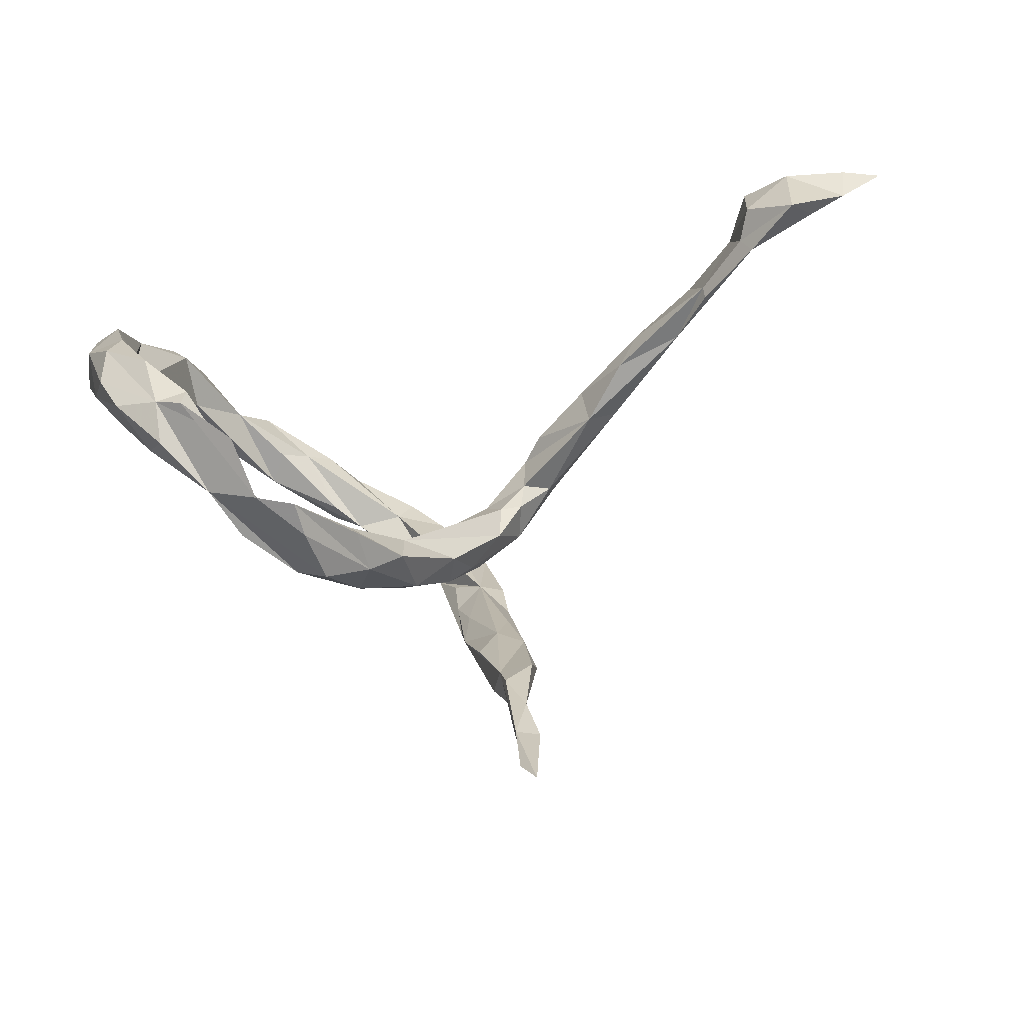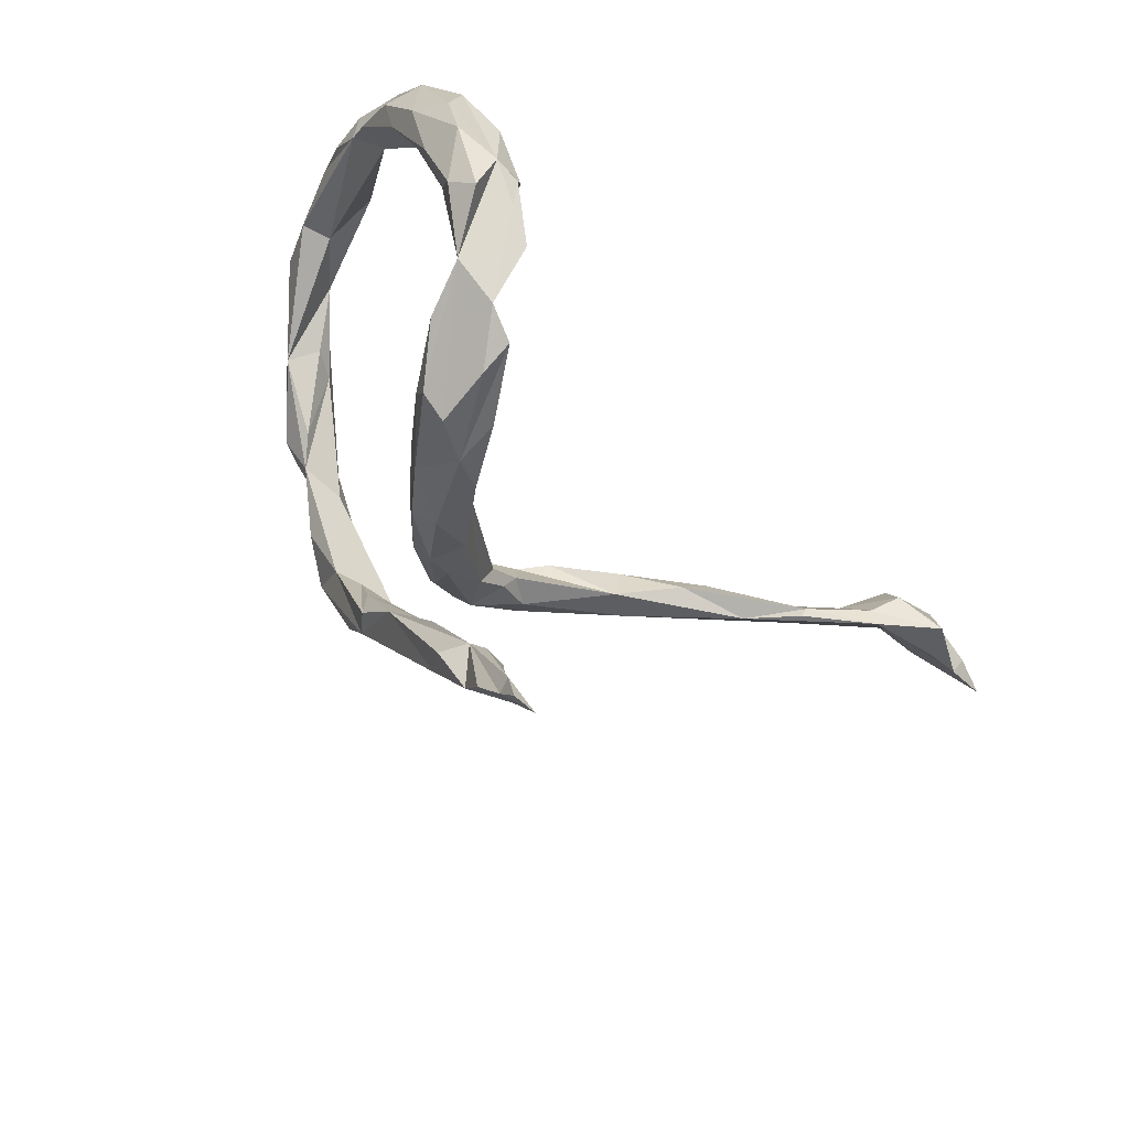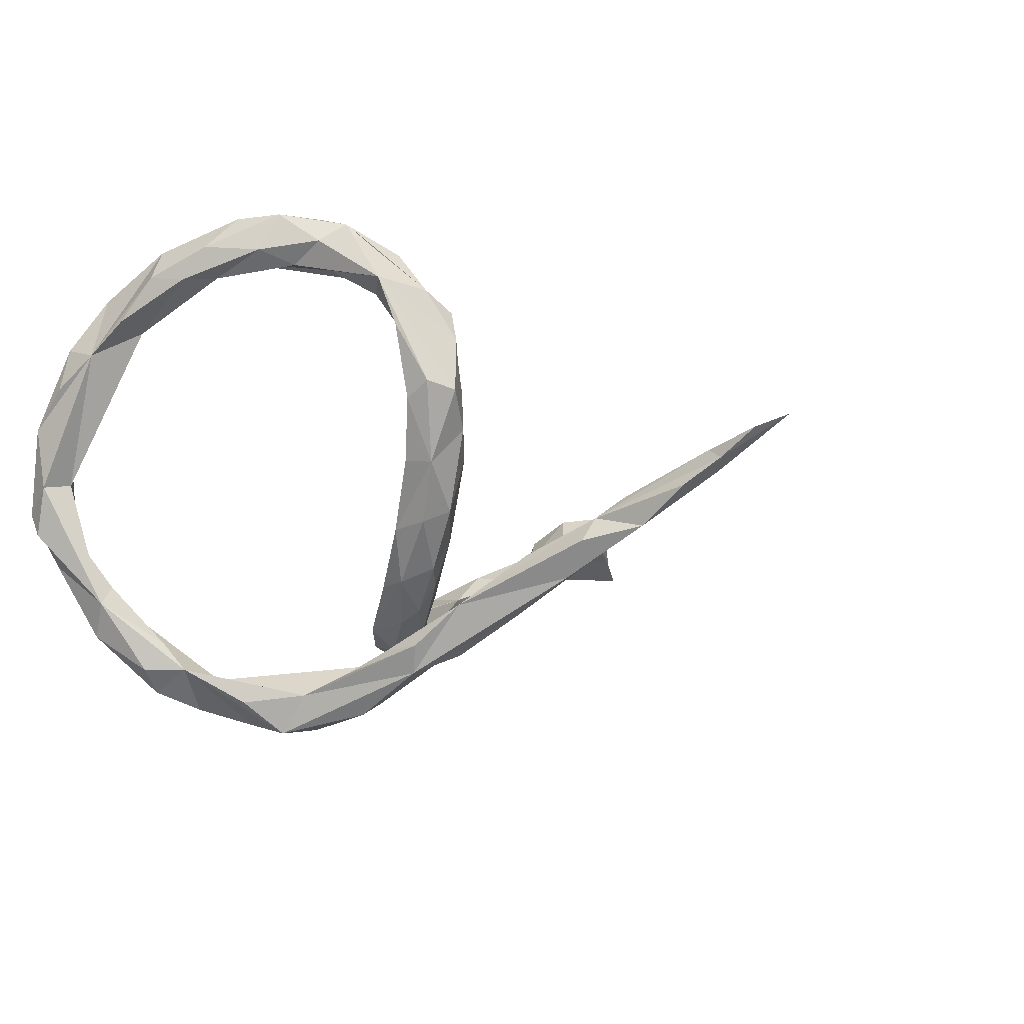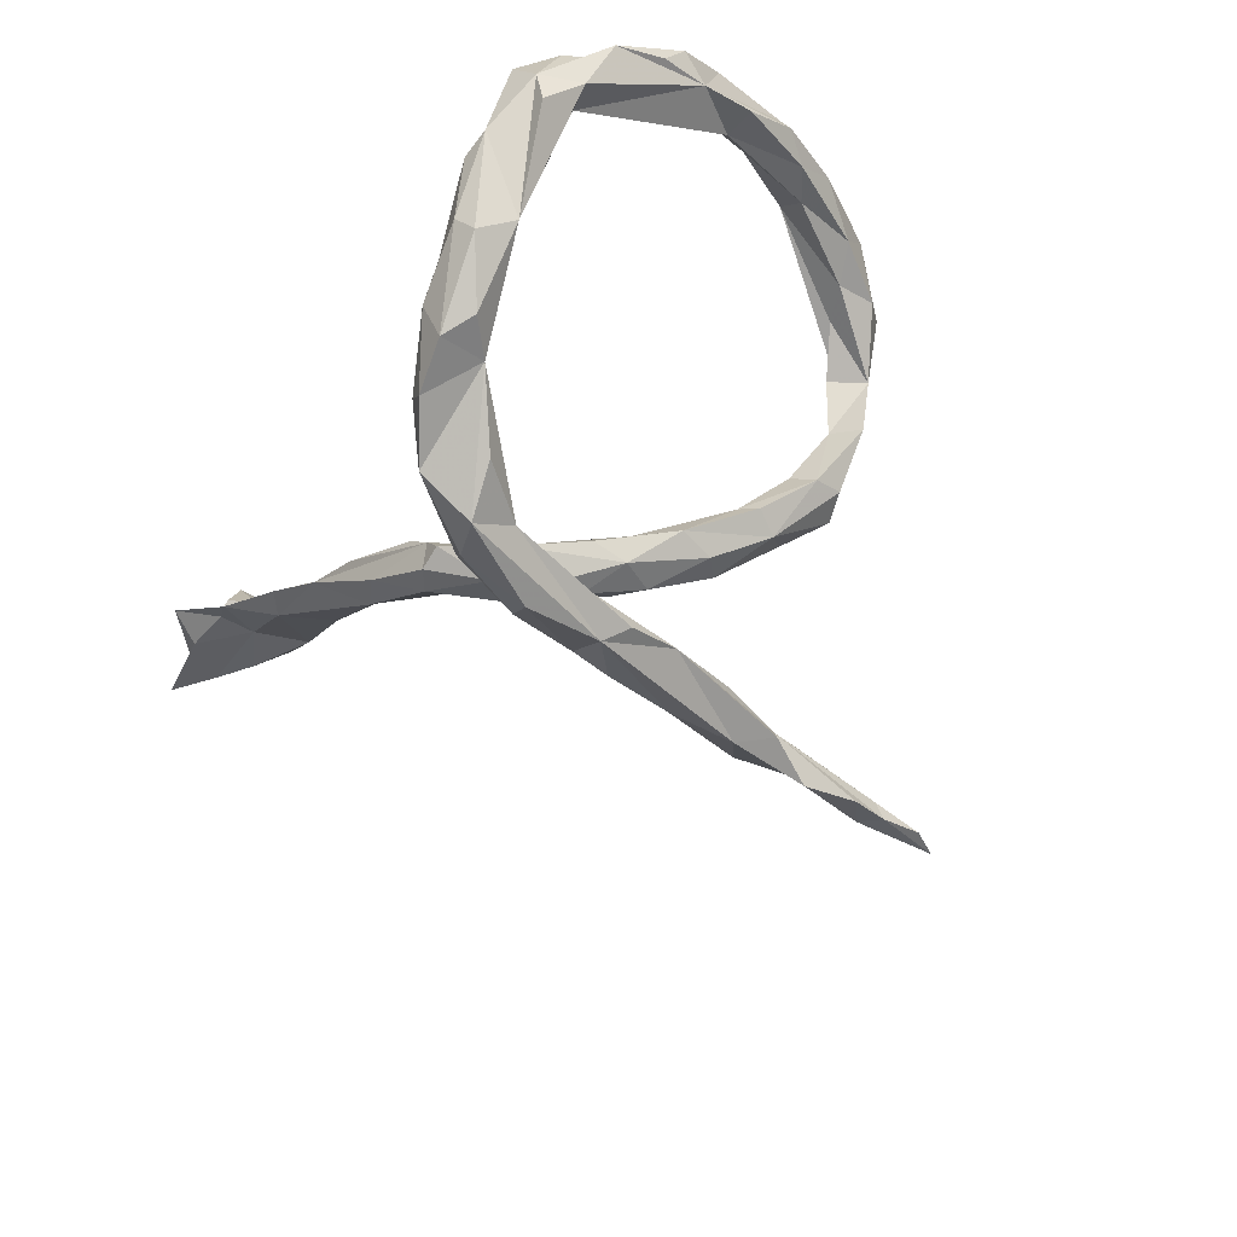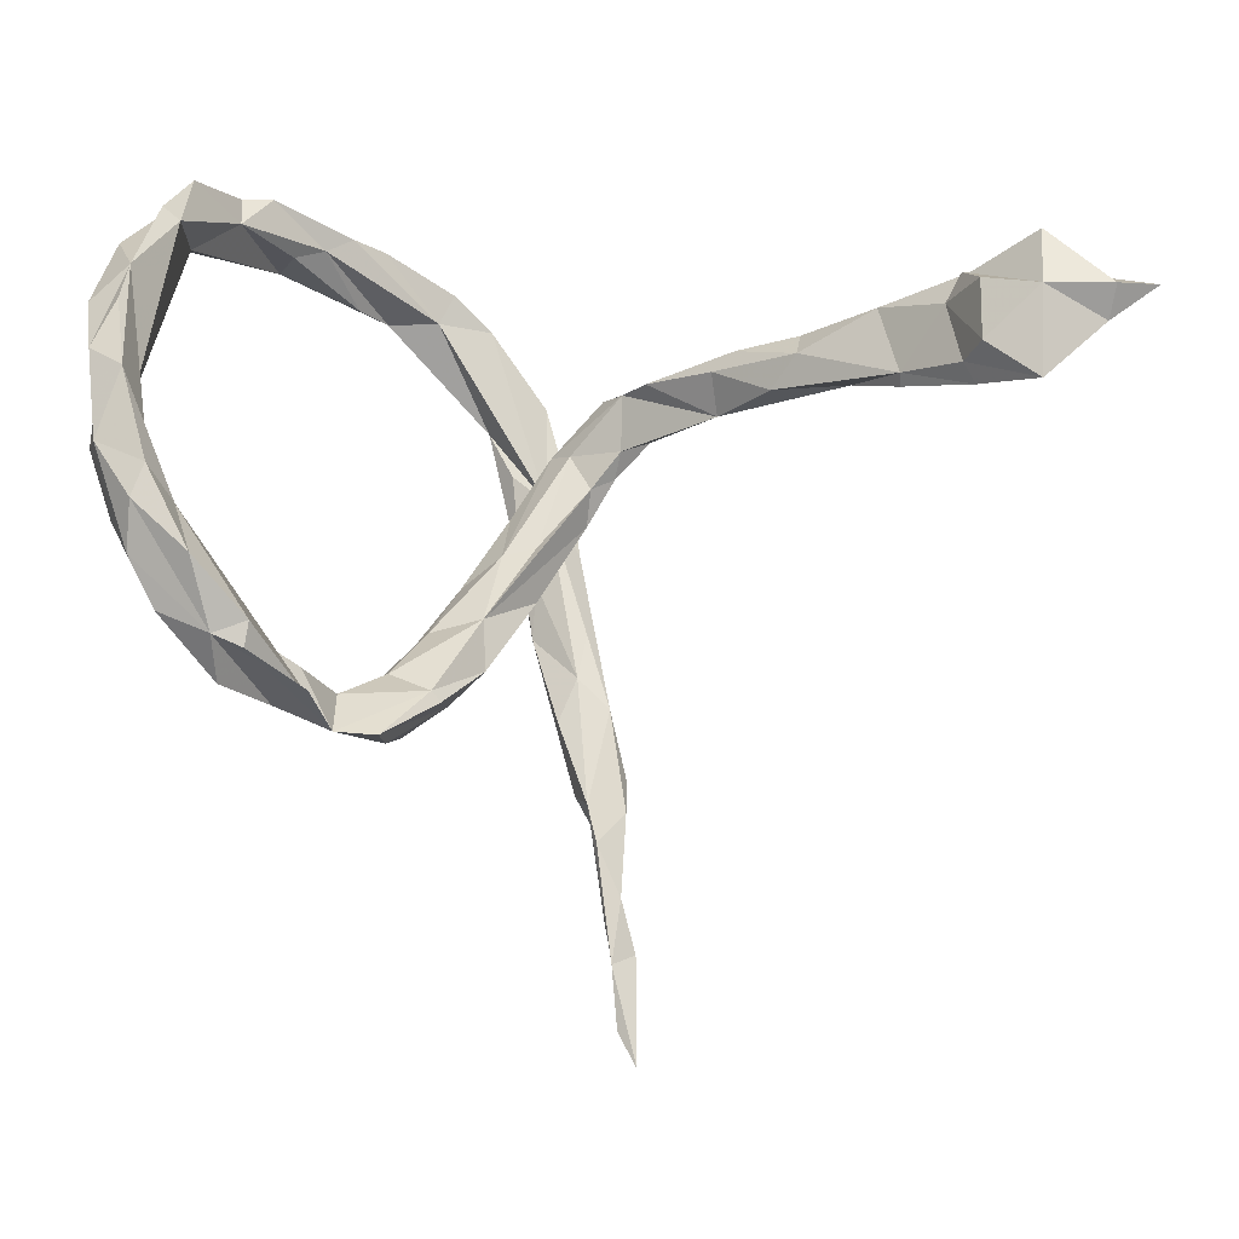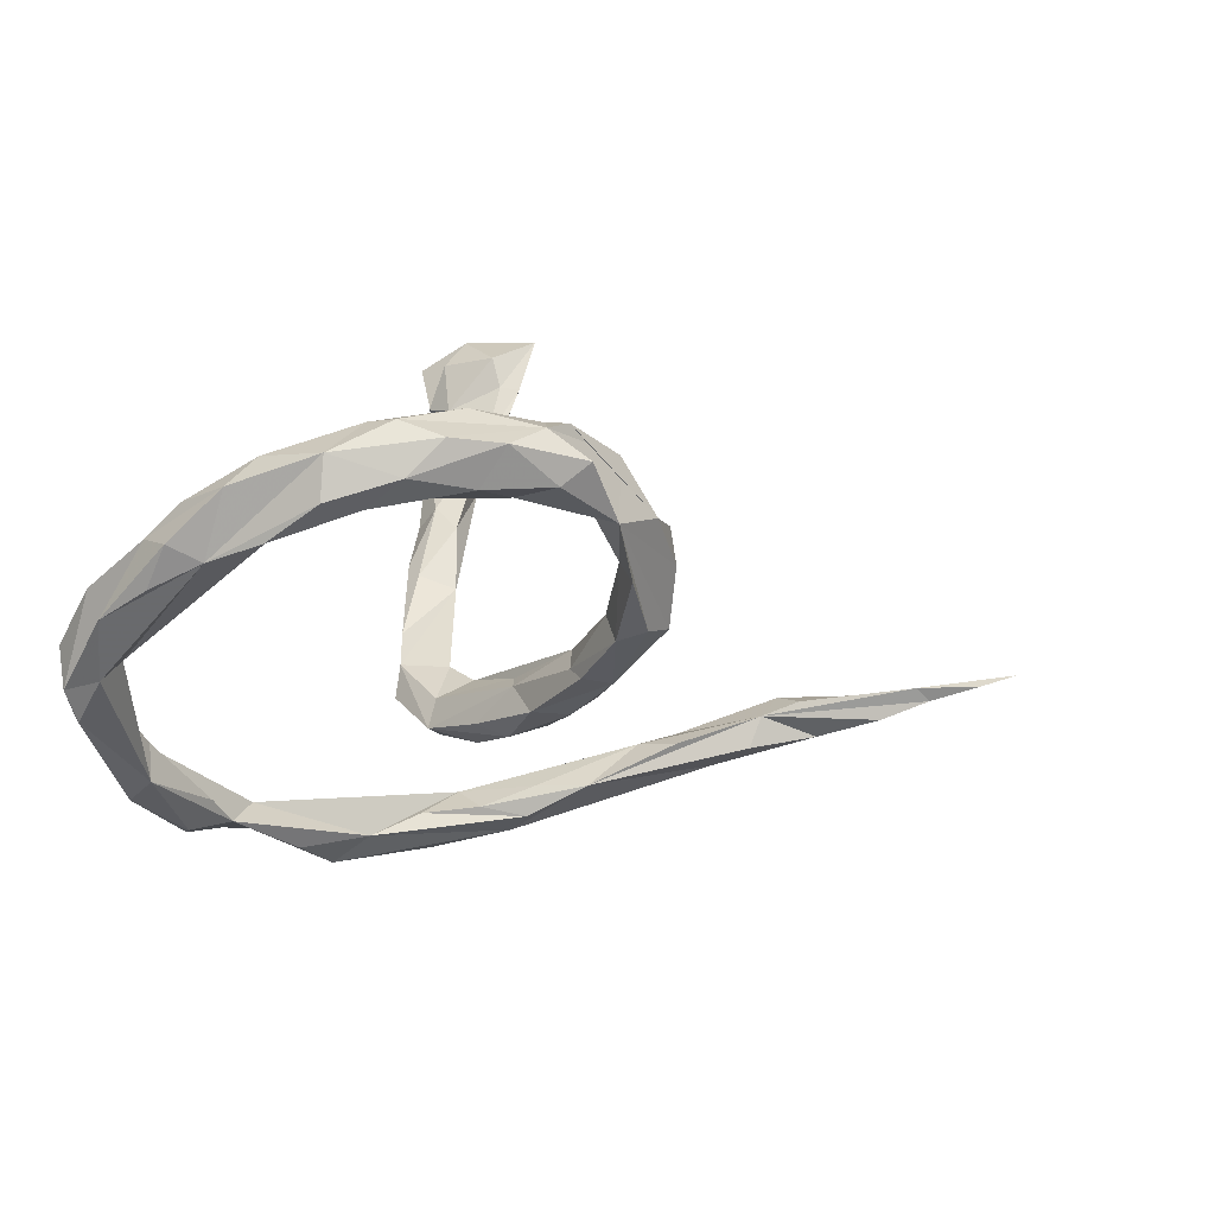
<metadata>
{"format":"obj","ext":"obj","renderer":"f3d","projection":"perspective","resolution":1024,"background":"white","views":[{"elev":-57.4,"azim":11.3,"up":"+Y"},{"elev":-78.2,"azim":-46.5,"up":"+Y"},{"elev":-31.3,"azim":-44.4,"up":"+Z"},{"elev":-57.8,"azim":-126.4,"up":"+Z"},{"elev":-6.1,"azim":0.9,"up":"+Y"},{"elev":12.4,"azim":-75.2,"up":"+Z"}]}
</metadata>
<code>
v -0.3194 0.4162 -0.09885
v -0.3627 0.4146 -0.09002
v -0.2775 0.3976 -0.1891
v -0.1747 0.3724 -0.2355
v -0.1792 0.345 -0.2964
v -0.2156 0.3798 -0.184
v -0.293 0.3755 -0.2184
v -0.4408 0.3929 -0.02664
v -0.2519 0.3564 -0.1555
v -0.1013 0.3225 -0.311
v -0.3211 0.3293 -0.1809
v -0.3574 0.3704 -0.05116
v -0.4336 0.3766 -0.07118
v -0.2237 0.3207 -0.278
v -0.07835 0.3191 -0.2792
v -0.2946 0.3418 -0.1336
v -0.4103 0.4114 0.02633
v -0.1002 0.2752 -0.2694
v -0.4147 0.3364 0.1027
v -0.4614 0.3301 -0.00596
v -0.2125 0.2878 -0.2347
v -0.1747 0.2747 -0.2761
v -0.02375 0.268 -0.3339
v -0.4157 0.3182 0.012
v -0.4374 0.354 0.1115
v -0.09359 0.2067 -0.335
v -0.4641 0.259 0.1862
v -0.02489 0.2679 -0.2998
v 0.7051 0.2835 0.2582
v -0.02976 0.1219 -0.3294
v 0.6186 0.2392 0.2005
v 0.03363 0.1633 -0.3593
v -0.4991 0.3101 0.08474
v -0.02303 0.1842 -0.3776
v 0.6552 0.2261 0.2307
v 0.7927 0.2043 0.2959
v 0.7295 0.2302 0.2414
v 0.1687 0.1411 -0.12
v 0.6084 0.2384 0.2071
v -0.5015 0.1606 0.1673
v 0.05635 0.01378 -0.2791
v 0.5406 0.1799 0.1307
v 0.4092 0.1905 0.04336
v 0.5062 0.2101 0.1267
v 0.2877 0.1585 -0.07931
v 0.323 0.1789 0.000303
v 0.1412 0.1403 -0.1656
v 0.05417 0.1578 -0.3254
v -0.4542 0.08466 0.1969
v 0.2014 0.1487 -0.07865
v 0.1797 0.1371 -0.173
v 0.4026 0.1595 0.08063
v -0.5172 0.2065 0.1919
v 0.2993 0.09364 -0.0269
v 0.2909 0.1517 -0.006379
v 0.698 0.2021 0.3088
v 0.006282 0.05496 -0.3001
v 0.3426 0.1278 -0.04419
v 0.5869 0.1975 0.2088
v 0.7845 0.1599 0.2751
v -0.5101 0.2367 0.1298
v -0.4689 0.2032 0.2375
v 0.6239 0.2155 0.2793
v 0.2118 0.1121 -0.1641
v 0.8501 0.2054 0.2777
v 0.5307 0.1144 0.1755
v 0.2075 0.0774 -0.1419
v 0.06738 0.06352 -0.1882
v 0.4734 0.1138 0.09189
v 0.119 0.0631 -0.2109
v 0.3685 0.1146 0.05611
v 0.04504 0.05362 -0.3643
v 0.6238 0.1323 0.2952
v 0.08095 0.0494 -0.332
v 0.7268 0.1254 0.269
v 0.158 0.02409 -0.1351
v 0.1434 0.01935 -0.1927
v 0.6571 0.1662 0.2443
v 0.5313 0.09782 0.165
v 0.1668 0.06148 -0.1179
v 0.09331 0.01759 -0.2972
v 0.09461 0.05936 -0.1489
v 0.6042 0.1138 0.2493
v 0.6209 0.08564 0.2439
v 0.1184 -0.04182 -0.1445
v 0.1248 0.009474 -0.1253
v 0.0484 -0.06905 -0.3286
v 0.696 0.08054 0.3138
v -0.4997 0.1317 0.2656
v 0.01538 -0.03358 -0.2862
v 0.1046 -0.06271 -0.2888
v -0.4279 0.03382 0.2633
v 0.07136 -0.05348 -0.1943
v 0.06685 -0.01299 -0.2047
v 0.002879 -0.08794 -0.09829
v 0.04316 -0.1085 -0.2566
v -0.4509 0.1039 0.2973
v 0.01109 -0.02771 -0.1607
v 0.03829 -0.1893 -0.249
v -0.5015 0.07943 0.196
v 0.02217 -0.1017 -0.2977
v 0.06751 -0.09881 -0.1626
v 0.004841 -0.08075 -0.1746
v 0.03033 -0.1341 -0.16
v 0.05053 -0.1523 -0.1042
v 0.1041 -0.2478 -0.2003
v -0.4673 -0.04015 0.2379
v -0.4996 0.004679 0.2494
v -0.4823 0.005149 0.3106
v 0.1051 -0.122 -0.2946
v -0.05557 -0.1317 -0.1188
v -0.3808 -0.07259 0.3037
v 0.05149 -0.07527 -0.09889
v -0.4641 -0.09383 0.2793
v 0.1173 -0.1819 -0.2263
v 0.1246 -0.2401 -0.2563
v -0.018 -0.1817 -0.0337
v -0.0441 -0.1877 -0.1215
v -0.01136 -0.2185 -0.1016
v -0.4289 -0.0715 0.3478
v -0.4214 -0.07563 0.2457
v -0.09364 -0.2001 -0.04318
v -0.4118 -0.02586 0.3399
v -0.1169 -0.2223 -0.04937
v -0.4107 -0.1721 0.2594
v 0.1254 -0.3547 -0.2303
v 0.1503 -0.2932 -0.1941
v -0.09513 -0.2622 -0.05974
v -0.4349 -0.1388 0.3284
v -0.06197 -0.3025 -0.000403
v -0.3538 -0.1399 0.3536
v -0.07914 -0.2877 0.07461
v -0.01396 -0.2548 -0.0168
v -0.4011 -0.2084 0.318
v -0.1721 -0.2856 0.01885
v -0.3303 -0.2375 0.3287
v -0.1388 -0.2632 0.04742
v 0.07713 -0.3111 -0.1883
v -0.3001 -0.2262 0.2453
v -0.3546 -0.1998 0.2417
v -0.123 -0.3478 0.02881
v -0.2827 -0.221 0.3281
v -0.2385 -0.326 0.1158
v -0.2338 -0.2686 0.2068
v -0.356 -0.2615 0.2579
v -0.1961 -0.2968 0.133
v -0.1697 -0.3303 0.03437
v -0.2713 -0.3167 0.1985
v -0.06621 -0.3027 0.07098
v -0.2882 -0.2557 0.3293
v -0.1945 -0.3493 0.1939
v -0.1384 -0.3525 0.1728
v -0.3271 -0.2965 0.2875
v 0.1009 -0.4147 -0.1938
v 0.1198 -0.4282 -0.1495
v -0.1343 -0.3602 0.1184
v -0.2158 -0.3036 0.2787
v 0.1738 -0.4405 -0.1348
v 0.1736 -0.3927 -0.1785
v 0.1501 -0.5038 -0.1833
v 0.133 -0.4813 -0.1274
v 0.1667 -0.5575 -0.1221
v 0.1542 -0.6474 -0.102
v 0.187 -0.6351 -0.1237
v 0.1447 -0.5982 -0.1503
v 0.1602 -0.6661 -0.1217
v 0.1888 -0.7862 -0.08271
v 0.1622 -0.738 -0.096
f 34 26 22
f 30 22 26
f 30 26 34
f 18 22 30
f 41 28 18
f 15 18 28
f 30 41 18
f 48 28 41
f 54 50 38
f 46 38 50
f 80 54 38
f 55 50 54
f 50 55 46
f 52 46 55
f 43 46 52
f 44 43 52
f 28 23 15
f 10 15 23
f 48 23 28
f 4 18 15
f 118 111 103
f 98 103 111
f 104 118 103
f 128 111 118
f 98 95 68
f 82 68 95
f 103 98 68
f 111 95 98
f 94 103 68
f 122 95 111
f 82 95 113
f 117 113 95
f 93 104 103
f 119 118 104
f 105 119 104
f 128 118 119
f 102 105 104
f 133 119 105
f 117 133 105
f 130 119 133
f 130 128 119
f 38 68 82
f 113 86 82
f 80 82 86
f 117 86 113
f 85 86 117
f 85 117 105
f 71 55 54
f 52 55 71
f 66 52 71
f 165 160 164
f 162 164 160
f 166 165 164
f 155 160 165
f 126 162 160
f 162 158 161
f 155 161 158
f 163 162 161
f 159 158 162
f 159 162 126
f 154 126 160
f 127 158 159
f 116 127 159
f 155 158 127
f 126 116 159
f 110 127 116
f 106 127 115
f 41 115 127
f 41 106 115
f 155 127 106
f 166 155 165
f 163 155 166
f 154 160 155
f 99 126 154
f 87 116 126
f 126 99 87
f 101 87 99
f 110 116 87
f 91 127 110
f 87 91 110
f 30 87 101
f 72 91 87
f 74 91 72
f 34 72 87
f 32 74 72
f 81 91 74
f 66 71 69
f 54 69 71
f 79 66 69
f 42 69 58
f 54 58 69
f 42 58 43
f 45 43 58
f 44 42 43
f 67 58 54
f 38 46 43
f 38 43 45
f 67 54 80
f 64 45 58
f 51 45 64
f 67 64 58
f 51 38 45
f 76 67 80
f 82 80 38
f 84 79 69
f 84 66 79
f 77 64 67
f 70 51 64
f 32 34 23
f 22 23 34
f 48 32 23
f 72 34 32
f 74 32 48
f 87 30 34
f 9 22 18
f 132 133 117
f 63 56 31
f 29 31 56
f 39 63 31
f 73 56 63
f 59 63 39
f 31 59 39
f 73 63 59
f 88 56 73
f 83 73 59
f 66 83 59
f 88 73 83
f 60 56 88
f 84 88 83
f 36 29 56
f 22 14 5
f 7 5 14
f 10 22 5
f 11 14 22
f 5 4 10
f 15 10 4
f 3 4 5
f 6 18 4
f 11 22 21
f 9 21 22
f 124 122 111
f 128 124 111
f 135 122 124
f 135 124 128
f 117 95 122
f 137 117 122
f 149 130 133
f 141 128 130
f 147 128 141
f 156 141 130
f 164 167 166
f 168 166 167
f 163 167 164
f 162 163 164
f 168 167 163
f 166 168 163
f 10 23 22
f 60 65 36
f 37 36 65
f 56 60 36
f 37 65 60
f 78 60 75
f 88 75 60
f 78 37 60
f 77 70 64
f 94 70 77
f 76 77 67
f 161 155 163
f 138 155 106
f 99 154 155
f 138 99 155
f 106 99 138
f 35 31 29
f 37 35 29
f 78 31 35
f 150 142 136
f 131 136 142
f 151 142 150
f 157 150 136
f 8 27 25
f 19 25 27
f 136 129 134
f 114 134 129
f 153 136 134
f 120 129 136
f 109 129 120
f 131 120 136
f 112 131 142
f 145 153 134
f 148 136 153
f 40 53 61
f 33 61 53
f 33 40 61
f 89 53 40
f 97 27 62
f 89 62 27
f 97 62 89
f 53 89 27
f 33 53 27
f 109 89 40
f 108 109 40
f 97 89 109
f 40 100 108
f 107 108 100
f 49 107 100
f 114 108 107
f 114 109 108
f 125 114 107
f 129 109 114
f 92 27 97
f 92 49 27
f 19 27 49
f 112 92 97
f 123 97 109
f 120 123 109
f 112 97 123
f 131 112 123
f 131 123 120
f 125 134 114
f 66 84 83
f 78 84 42
f 69 42 84
f 78 42 31
f 44 31 42
f 44 66 59
f 44 59 31
f 52 66 44
f 151 112 142
f 125 145 134
f 148 153 145
f 140 145 125
f 140 125 121
f 107 121 125
f 112 140 121
f 121 92 112
f 49 92 121
f 107 49 121
f 40 49 100
f 24 49 40
f 24 19 49
f 17 25 19
f 17 8 25
f 33 27 8
f 2 8 17
f 12 19 24
f 48 81 74
f 41 91 81
f 41 127 91
f 57 30 101
f 90 41 57
f 30 57 41
f 101 90 57
f 96 41 90
f 99 90 101
f 99 96 90
f 106 41 96
f 106 96 99
f 81 48 41
f 20 40 33
f 20 33 8
f 13 20 8
f 148 145 140
f 139 140 112
f 151 139 112
f 148 140 139
f 17 19 12
f 2 17 12
f 1 2 12
f 20 24 40
f 11 12 24
f 11 20 13
f 148 157 136
f 151 157 148
f 156 151 148
f 8 11 13
f 2 11 8
f 7 11 2
f 3 2 1
f 152 132 151
f 146 151 132
f 149 132 152
f 141 156 148
f 152 151 156
f 130 152 156
f 144 151 146
f 137 146 132
f 139 151 144
f 148 144 146
f 148 143 147
f 135 147 143
f 141 148 147
f 143 148 146
f 135 143 146
f 9 6 1
f 3 1 6
f 12 9 1
f 4 3 6
f 16 12 11
f 14 11 7
f 3 7 2
f 5 7 3
f 130 149 152
f 133 132 149
f 135 146 137
f 117 137 132
f 128 147 135
f 122 135 137
f 9 12 16
f 21 16 11
f 9 18 6
f 16 21 9
f 37 29 36
f 75 88 84
f 78 75 84
f 37 78 35
f 157 151 150
f 148 139 144
f 11 24 20
f 47 38 51
f 68 70 94
f 93 94 77
f 47 51 70
f 93 103 94
f 102 104 93
f 77 102 93
f 85 105 102
f 68 47 70
f 38 47 68
f 76 86 85
f 85 102 77
f 76 85 77
f 76 80 86

</code>
